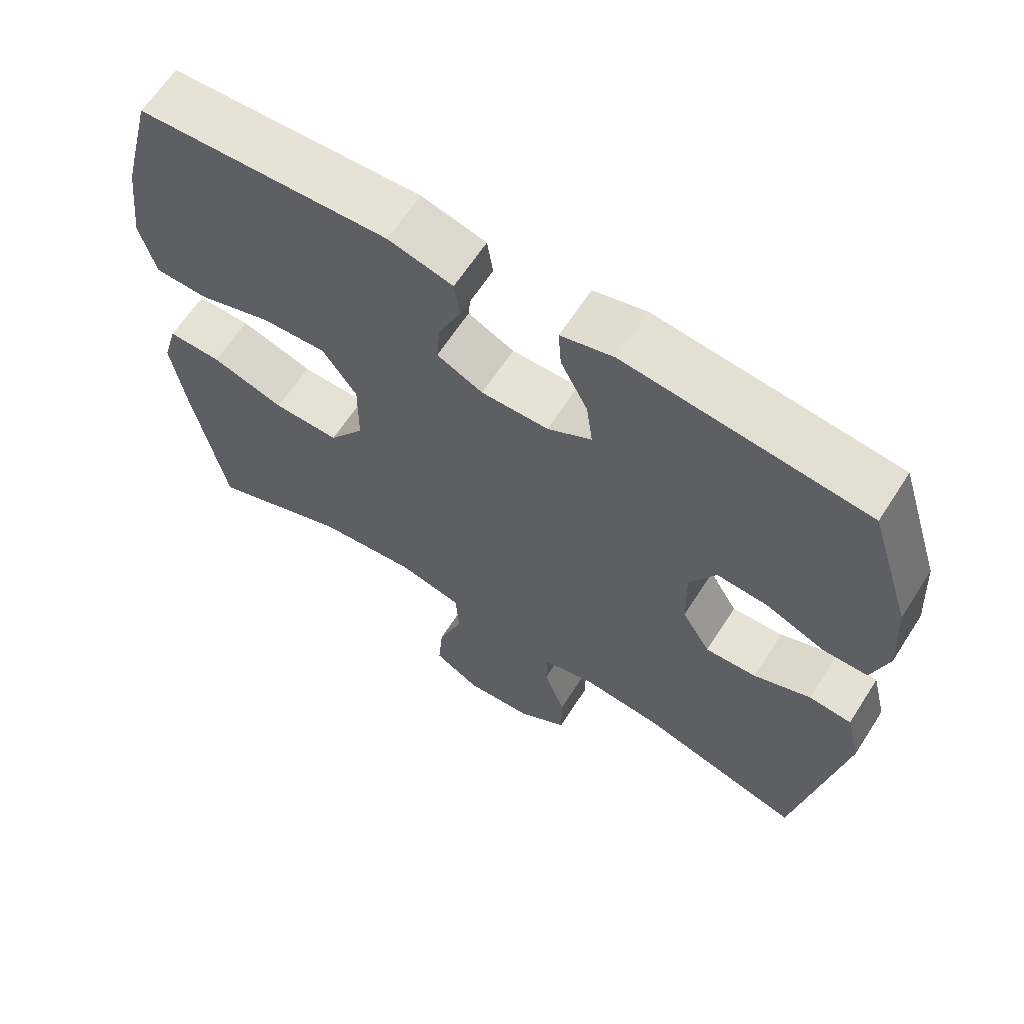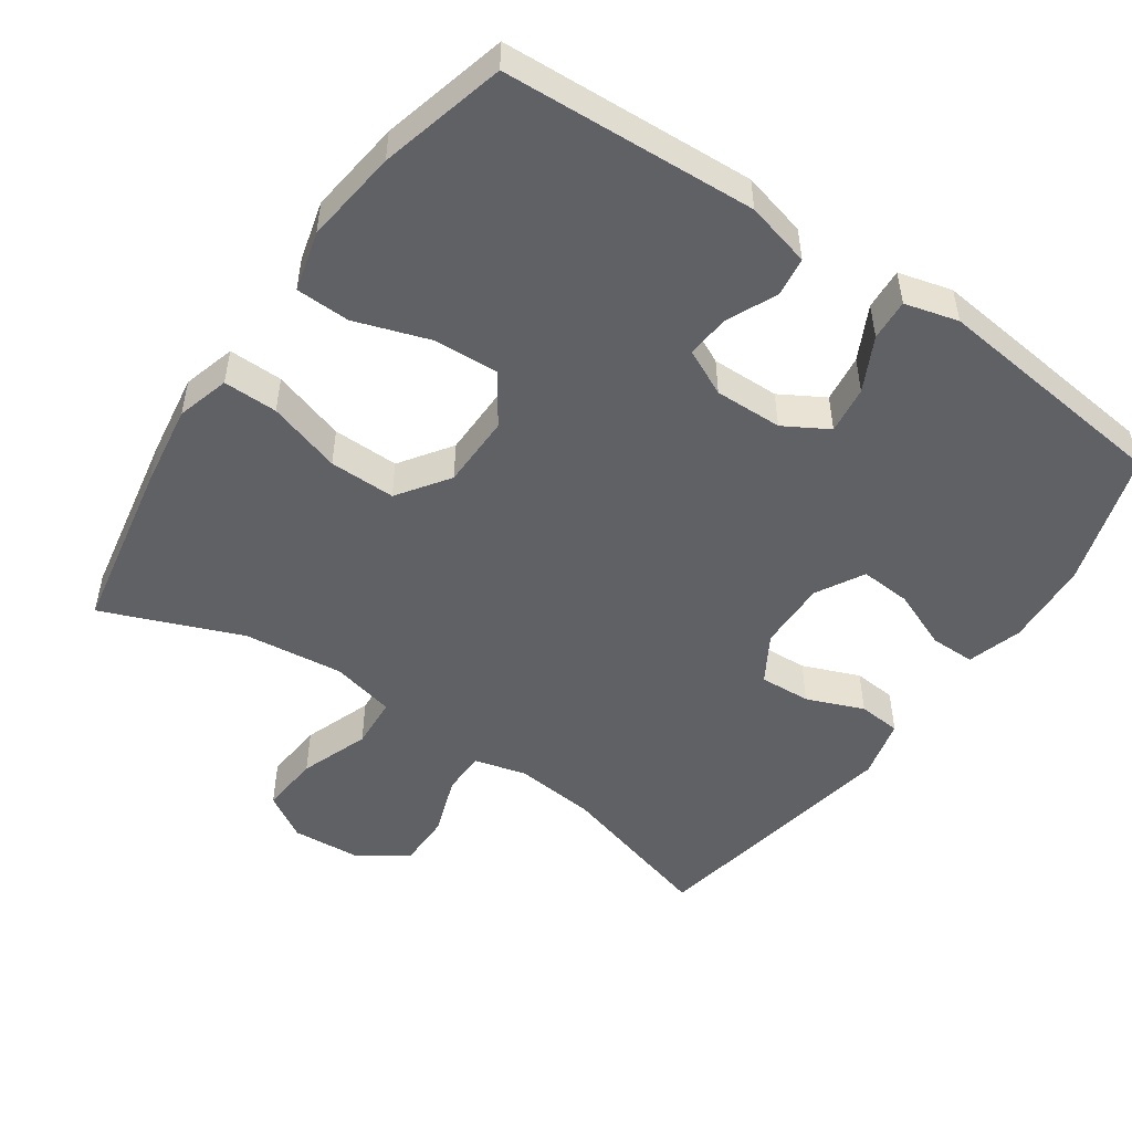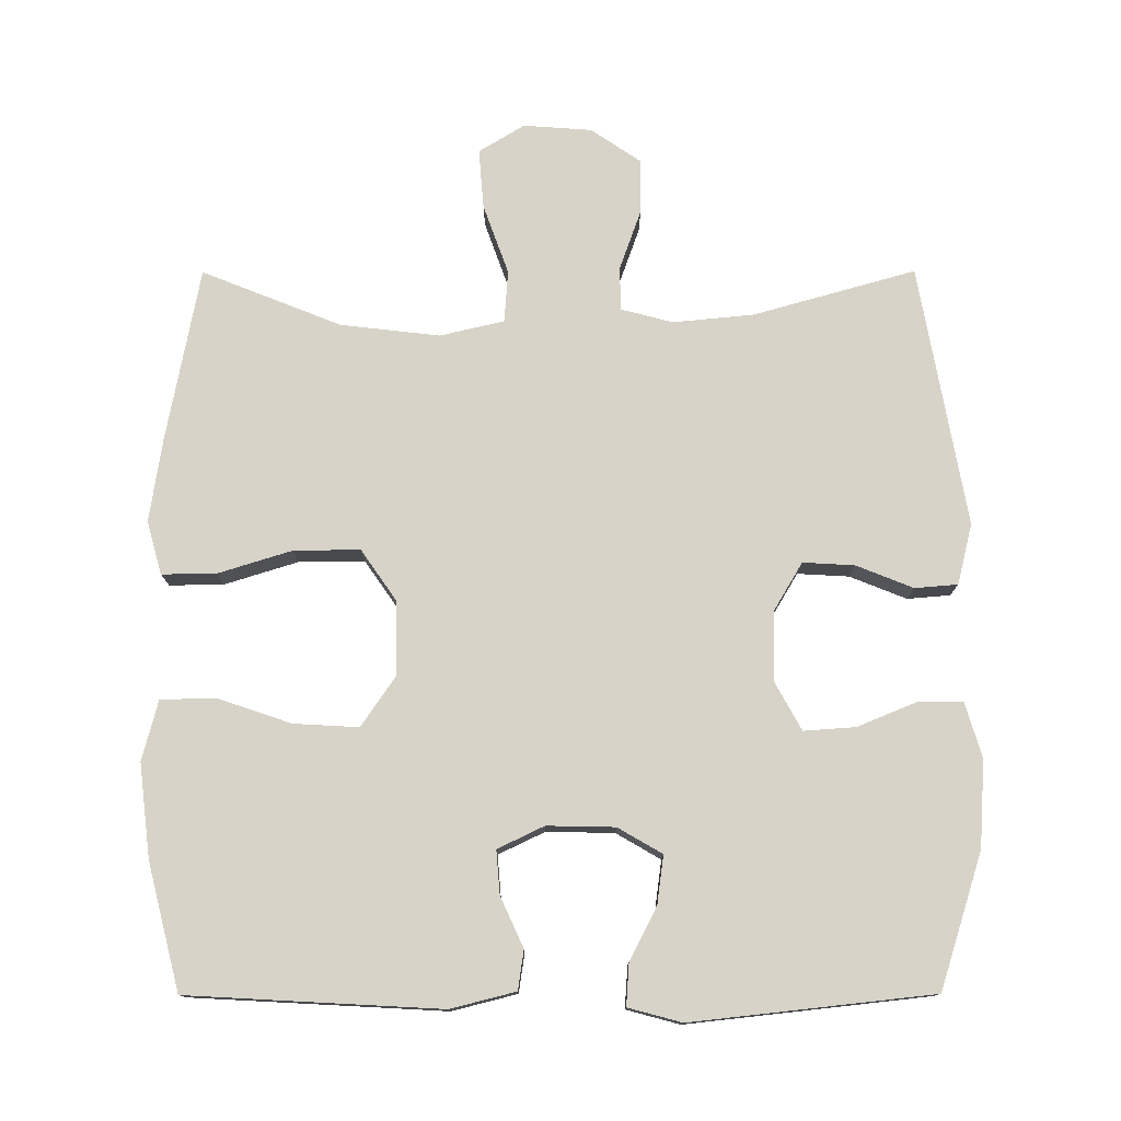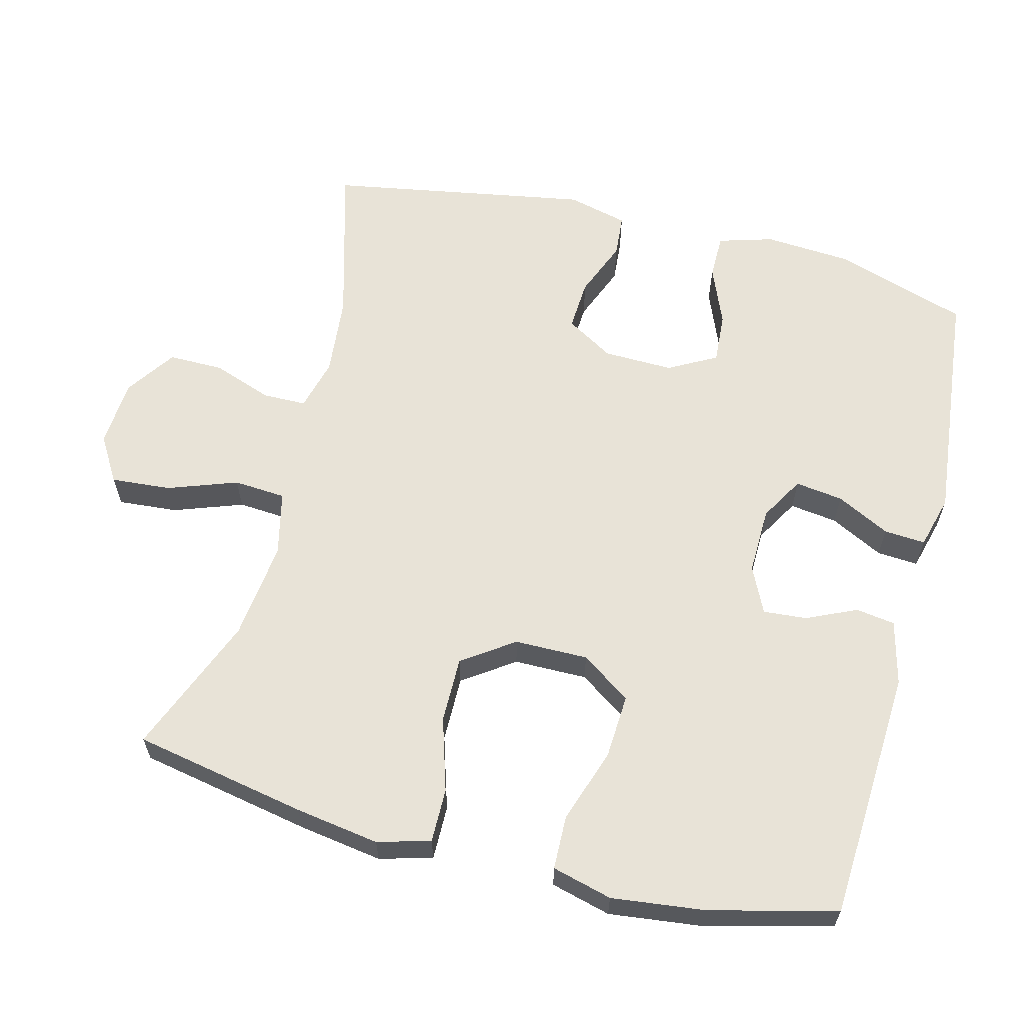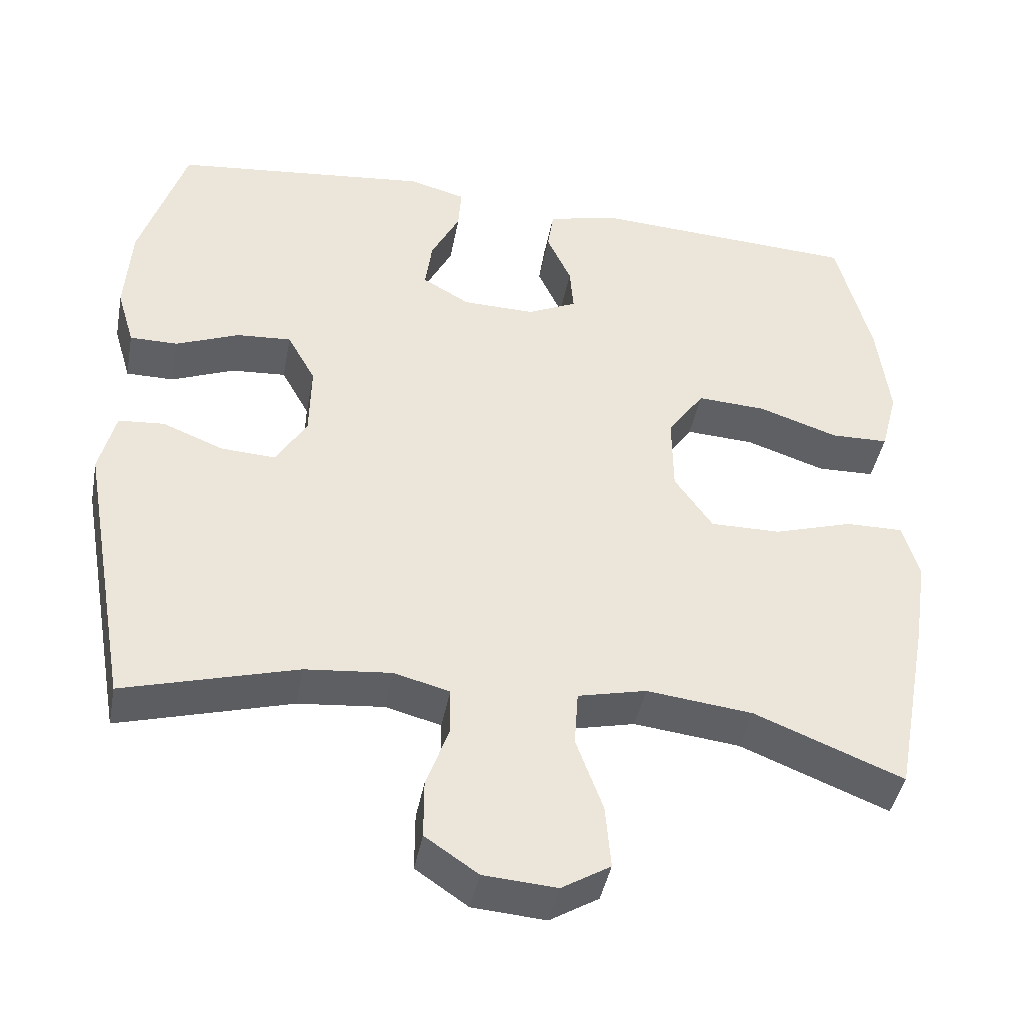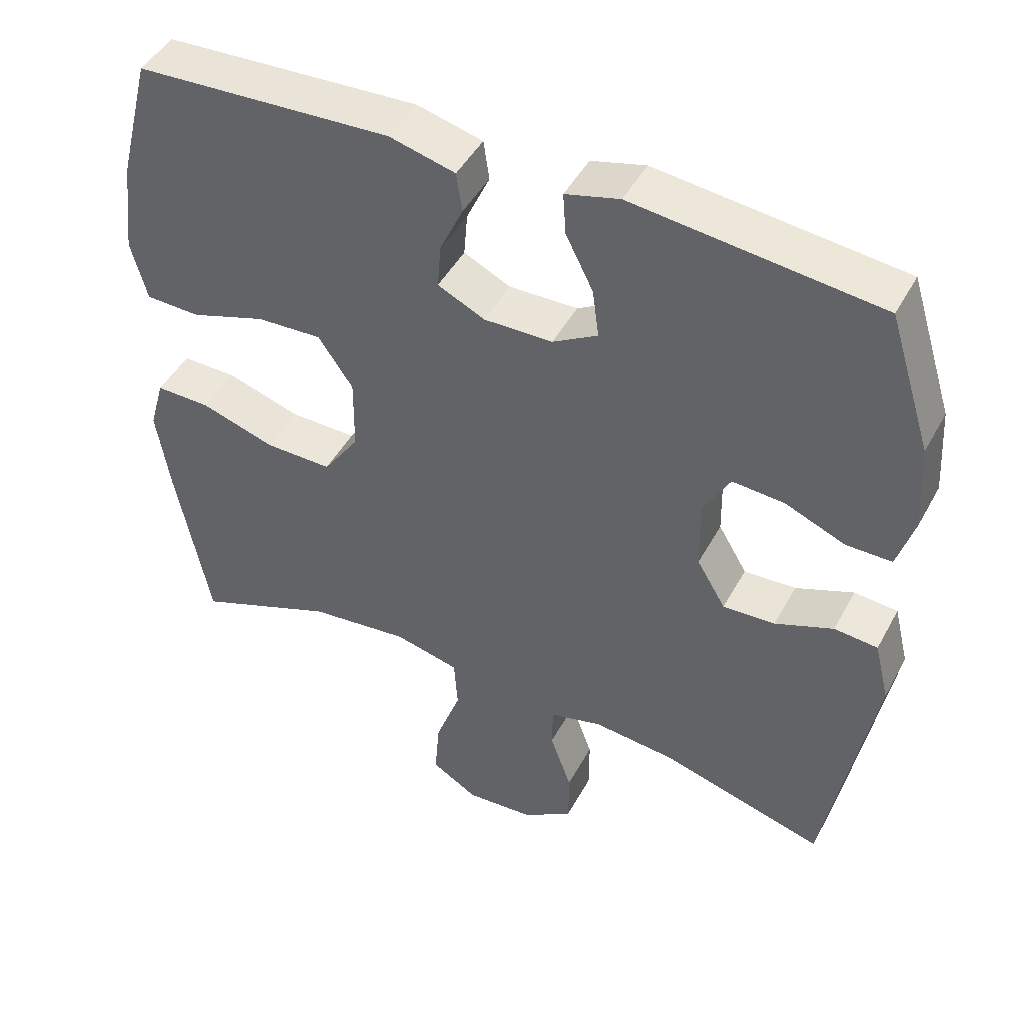
<metadata>
{"format":"obj","ext":"obj","renderer":"f3d","projection":"perspective","resolution":1024,"background":"white","views":[{"elev":64.0,"azim":32.8,"up":"+Z"},{"elev":-50.1,"azim":-34.7,"up":"+Y"},{"elev":77.0,"azim":-0.1,"up":"+Y"},{"elev":61.7,"azim":-75.5,"up":"+Y"},{"elev":-42.8,"azim":169.4,"up":"+Z"},{"elev":46.3,"azim":27.3,"up":"+Z"}]}
</metadata>
<code>
v 0.5 0.07 -0.5
v 0.273 0.07 -0.436
v 0.16 0.07 -0.425
v 0.087 0.07 -0.444
v 0.086 0.07 -0.505
v 0.116 0.07 -0.589
v 0.116 0.07 -0.666
v 0.047 0.07 -0.713
v -0.049 0.07 -0.72
v -0.113 0.07 -0.681
v -0.106 0.07 -0.597
v -0.071 0.07 -0.5
v -0.076 0.07 -0.427
v -0.166 0.07 -0.406
v -0.305 0.07 -0.422
v -0.5 0.07 -0.5
v -0.546 0.07 -0.257
v -0.564 0.07 -0.139
v -0.543 0.07 -0.065
v -0.467 0.07 -0.066
v -0.364 0.07 -0.098
v -0.271 0.07 -0.099
v -0.221 0.07 -0.027
v -0.22 0.07 0.076
v -0.268 0.07 0.146
v -0.359 0.07 0.141
v -0.463 0.07 0.106
v -0.539 0.07 0.108
v -0.561 0.07 0.192
v -0.545 0.07 0.324
v -0.5 0.07 0.5
v -0.146 0.07 0.519
v -0.055 0.07 0.496
v -0.047 0.07 0.441
v -0.079 0.07 0.371
v -0.084 0.07 0.31
v -0.019 0.07 0.279
v 0.076 0.07 0.281
v 0.138 0.07 0.317
v 0.129 0.07 0.384
v 0.091 0.07 0.459
v 0.087 0.07 0.517
v 0.162 0.07 0.537
v 0.5 0.07 0.5
v 0.56 0.07 0.311
v 0.568 0.07 0.19
v 0.545 0.07 0.113
v 0.482 0.07 0.113
v 0.399 0.07 0.147
v 0.327 0.07 0.152
v 0.29 0.07 0.085
v 0.292 0.07 -0.013
v 0.332 0.07 -0.08
v 0.404 0.07 -0.076
v 0.484 0.07 -0.044
v 0.544 0.07 -0.049
v 0.565 0.07 -0.134
v 0.5 0 -0.5
v 0.273 0 -0.436
v 0.16 0 -0.425
v 0.087 0 -0.444
v 0.086 0 -0.505
v 0.116 0 -0.589
v 0.116 0 -0.666
v 0.047 0 -0.713
v -0.049 0 -0.72
v -0.113 0 -0.681
v -0.106 0 -0.597
v -0.071 0 -0.5
v -0.076 0 -0.427
v -0.166 0 -0.406
v -0.305 0 -0.422
v -0.5 0 -0.5
v -0.546 0 -0.257
v -0.564 0 -0.139
v -0.543 0 -0.065
v -0.467 0 -0.066
v -0.364 0 -0.098
v -0.271 0 -0.099
v -0.221 0 -0.027
v -0.22 0 0.076
v -0.268 0 0.146
v -0.359 0 0.141
v -0.463 0 0.106
v -0.539 0 0.108
v -0.561 0 0.192
v -0.545 0 0.324
v -0.5 0 0.5
v -0.146 0 0.519
v -0.055 0 0.496
v -0.047 0 0.441
v -0.079 0 0.371
v -0.084 0 0.31
v -0.019 0 0.279
v 0.076 0 0.281
v 0.138 0 0.317
v 0.129 0 0.384
v 0.091 0 0.459
v 0.087 0 0.517
v 0.162 0 0.537
v 0.5 0 0.5
v 0.56 0 0.311
v 0.568 0 0.19
v 0.545 0 0.113
v 0.482 0 0.113
v 0.399 0 0.147
v 0.327 0 0.152
v 0.29 0 0.085
v 0.292 0 -0.013
v 0.332 0 -0.08
v 0.404 0 -0.076
v 0.484 0 -0.044
v 0.544 0 -0.049
v 0.565 0 -0.134
f 57 1 2
f 56 57 2
f 55 56 2
f 54 55 2
f 53 54 2 3
f 52 53 3 4
f 51 52 4
f 47 48 49
f 46 47 49
f 45 46 49
f 44 45 49
f 43 44 49
f 42 43 49
f 41 42 49
f 40 41 49
f 39 40 49 50
f 38 39 50 51
f 33 34 35
f 32 33 35
f 31 32 35
f 30 31 35
f 29 30 35
f 28 29 35
f 27 28 35
f 26 27 35
f 25 26 35 36
f 24 25 36 37
f 19 20 21
f 18 19 21
f 17 18 21
f 16 17 21
f 15 16 21
f 14 15 21 22
f 13 14 22 23
f 10 11 12
f 9 10 12
f 8 9 12
f 7 8 12
f 6 7 12
f 5 6 12
f 4 5 12 13
f 37 38 51
f 24 37 51
f 23 24 51
f 13 23 51
f 4 13 51
f 59 58 114
f 59 114 113
f 59 113 112
f 59 112 111
f 60 59 111 110
f 61 60 110 109
f 61 109 108
f 106 105 104
f 106 104 103
f 106 103 102
f 106 102 101
f 106 101 100
f 106 100 99
f 106 99 98
f 106 98 97
f 107 106 97 96
f 108 107 96 95
f 92 91 90
f 92 90 89
f 92 89 88
f 92 88 87
f 92 87 86
f 92 86 85
f 92 85 84
f 92 84 83
f 93 92 83 82
f 94 93 82 81
f 78 77 76
f 78 76 75
f 78 75 74
f 78 74 73
f 78 73 72
f 79 78 72 71
f 80 79 71 70
f 69 68 67
f 69 67 66
f 69 66 65
f 69 65 64
f 69 64 63
f 69 63 62
f 70 69 62 61
f 108 95 94
f 108 94 81
f 108 81 80
f 108 80 70
f 108 70 61
f 1 58 59 2
f 2 59 60 3
f 3 60 61 4
f 4 61 62 5
f 5 62 63 6
f 6 63 64 7
f 7 64 65 8
f 8 65 66 9
f 9 66 67 10
f 10 67 68 11
f 11 68 69 12
f 12 69 70 13
f 13 70 71 14
f 14 71 72 15
f 15 72 73 16
f 16 73 74 17
f 17 74 75 18
f 18 75 76 19
f 19 76 77 20
f 20 77 78 21
f 21 78 79 22
f 22 79 80 23
f 23 80 81 24
f 24 81 82 25
f 25 82 83 26
f 26 83 84 27
f 27 84 85 28
f 28 85 86 29
f 29 86 87 30
f 30 87 88 31
f 31 88 89 32
f 32 89 90 33
f 33 90 91 34
f 34 91 92 35
f 35 92 93 36
f 36 93 94 37
f 37 94 95 38
f 38 95 96 39
f 39 96 97 40
f 40 97 98 41
f 41 98 99 42
f 42 99 100 43
f 43 100 101 44
f 44 101 102 45
f 45 102 103 46
f 46 103 104 47
f 47 104 105 48
f 48 105 106 49
f 49 106 107 50
f 50 107 108 51
f 51 108 109 52
f 52 109 110 53
f 53 110 111 54
f 54 111 112 55
f 55 112 113 56
f 56 113 114 57
f 57 114 58 1

</code>
